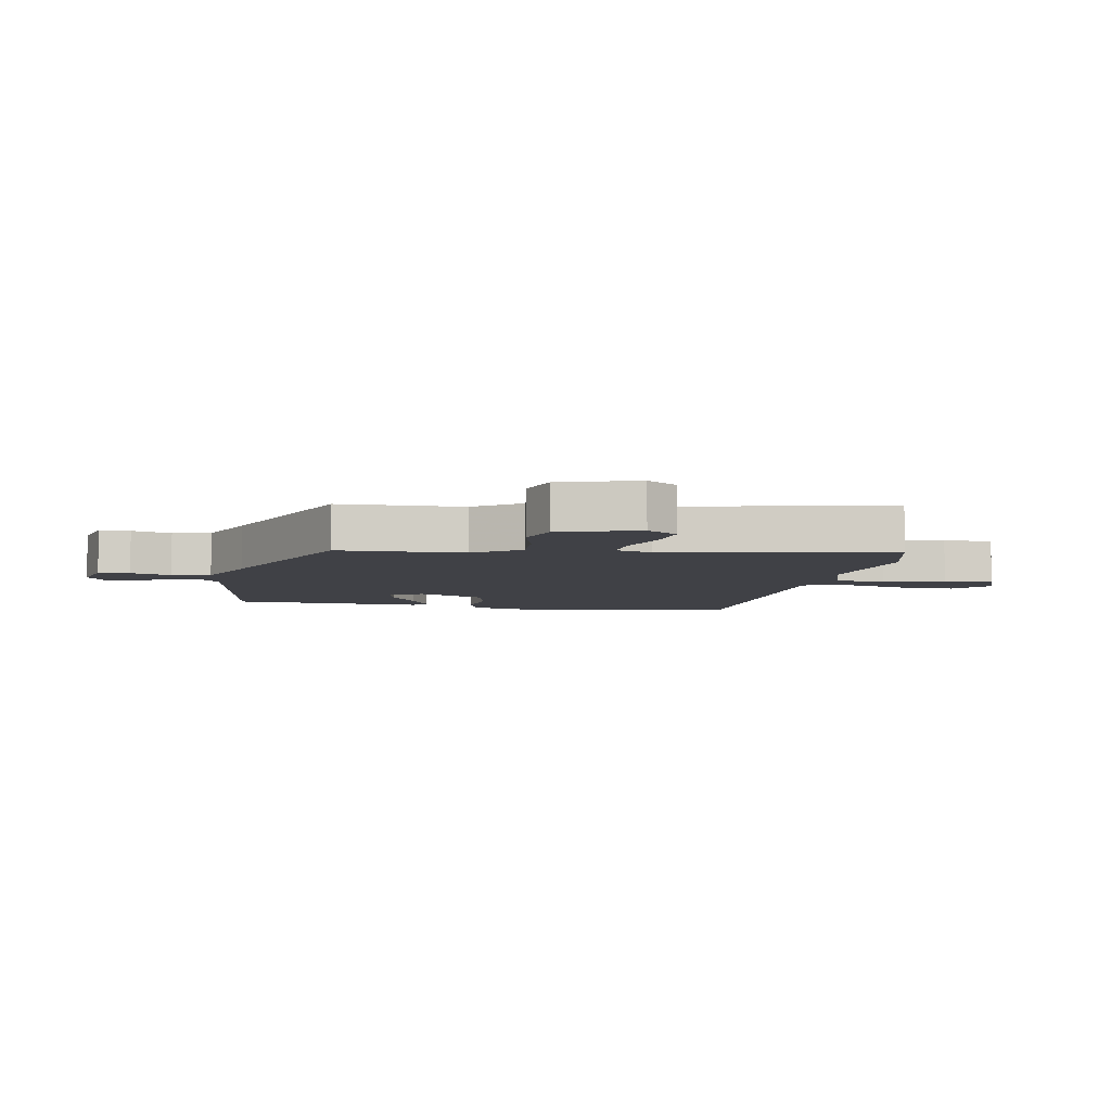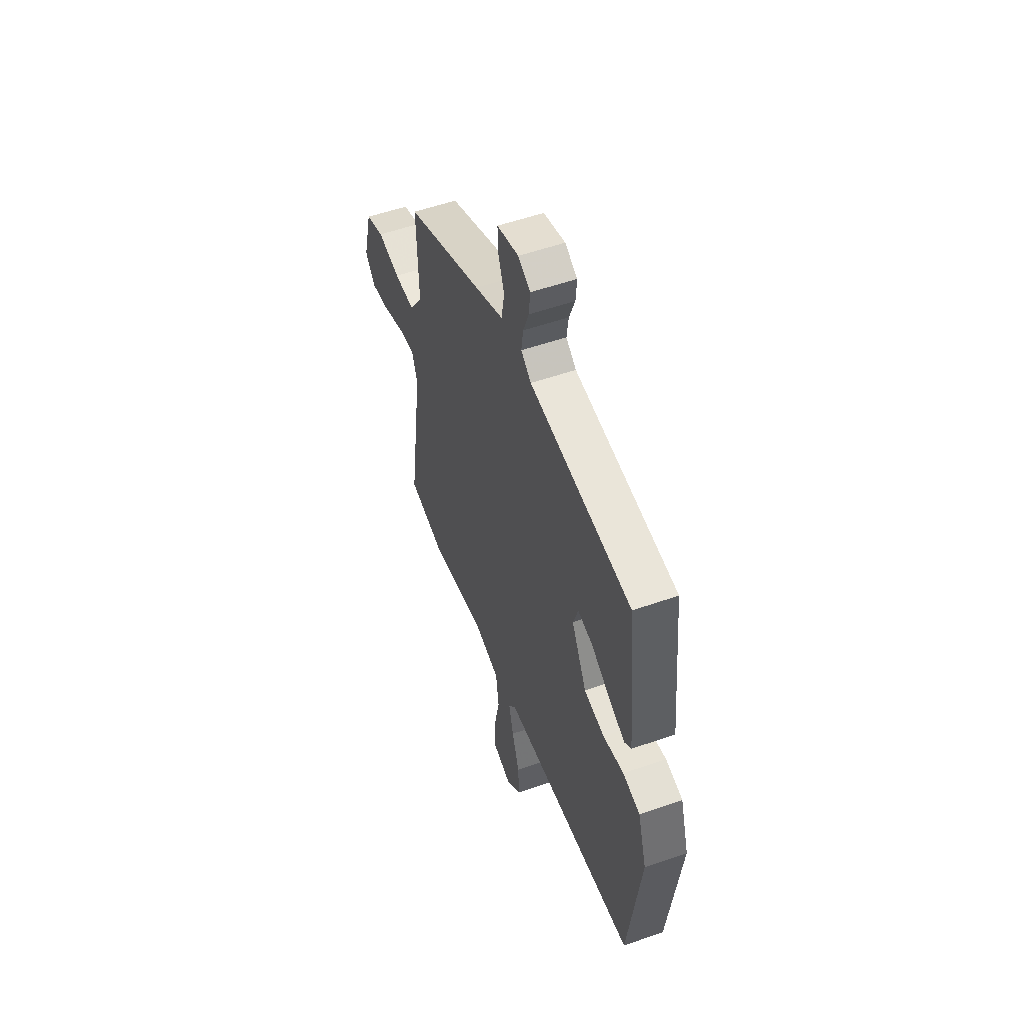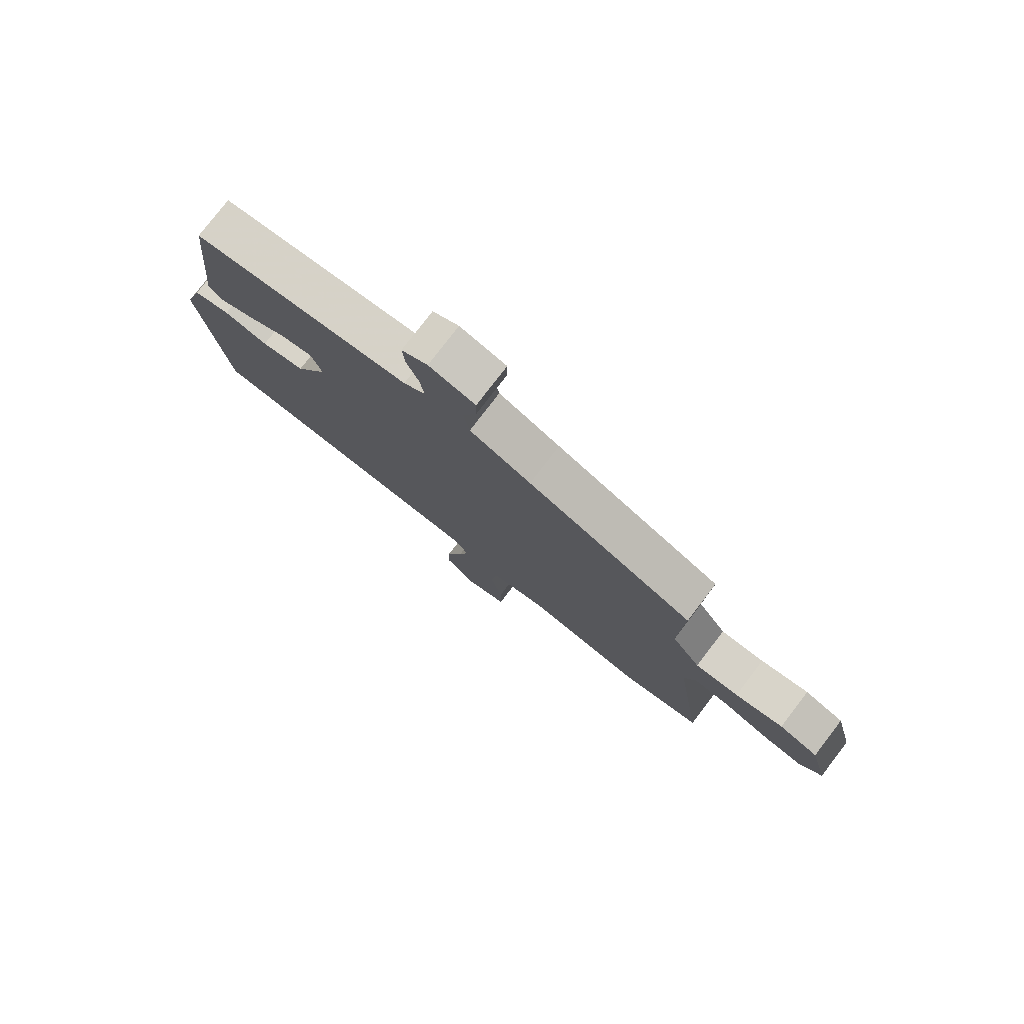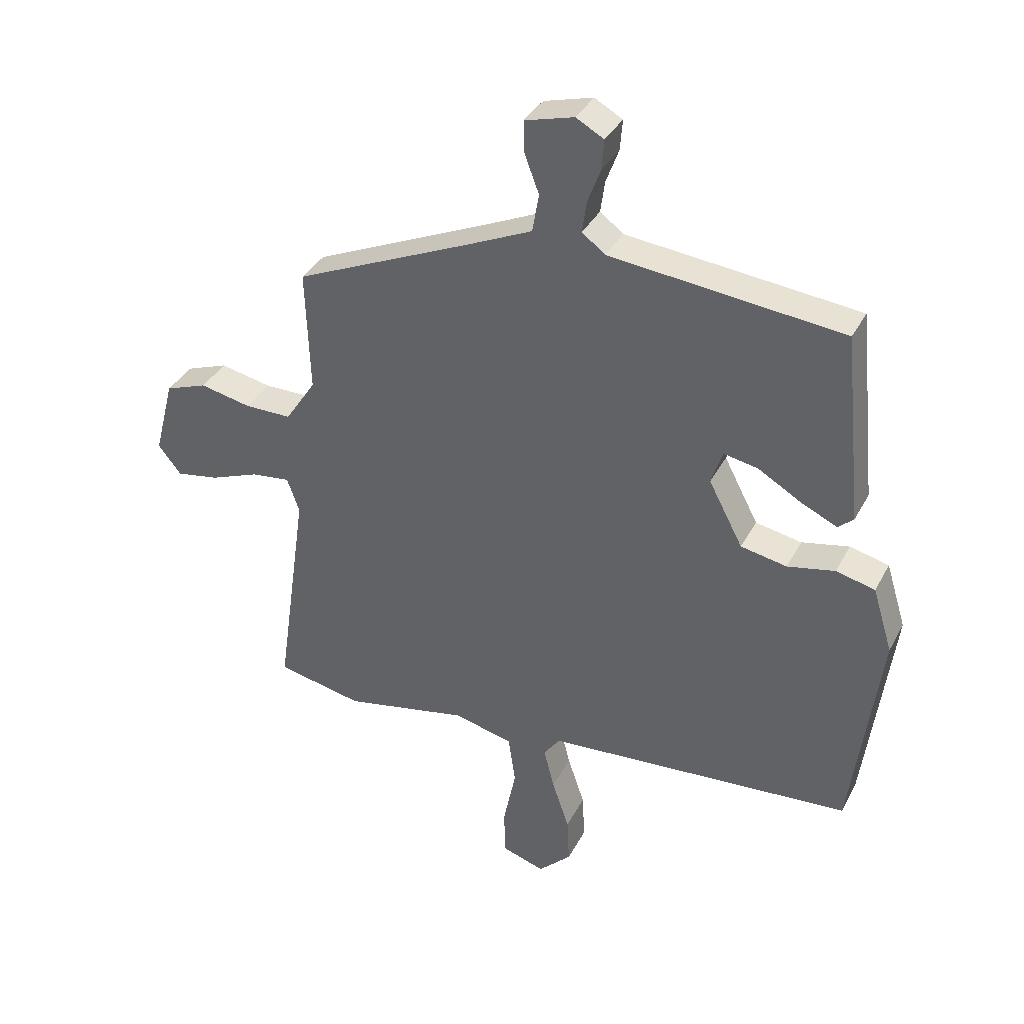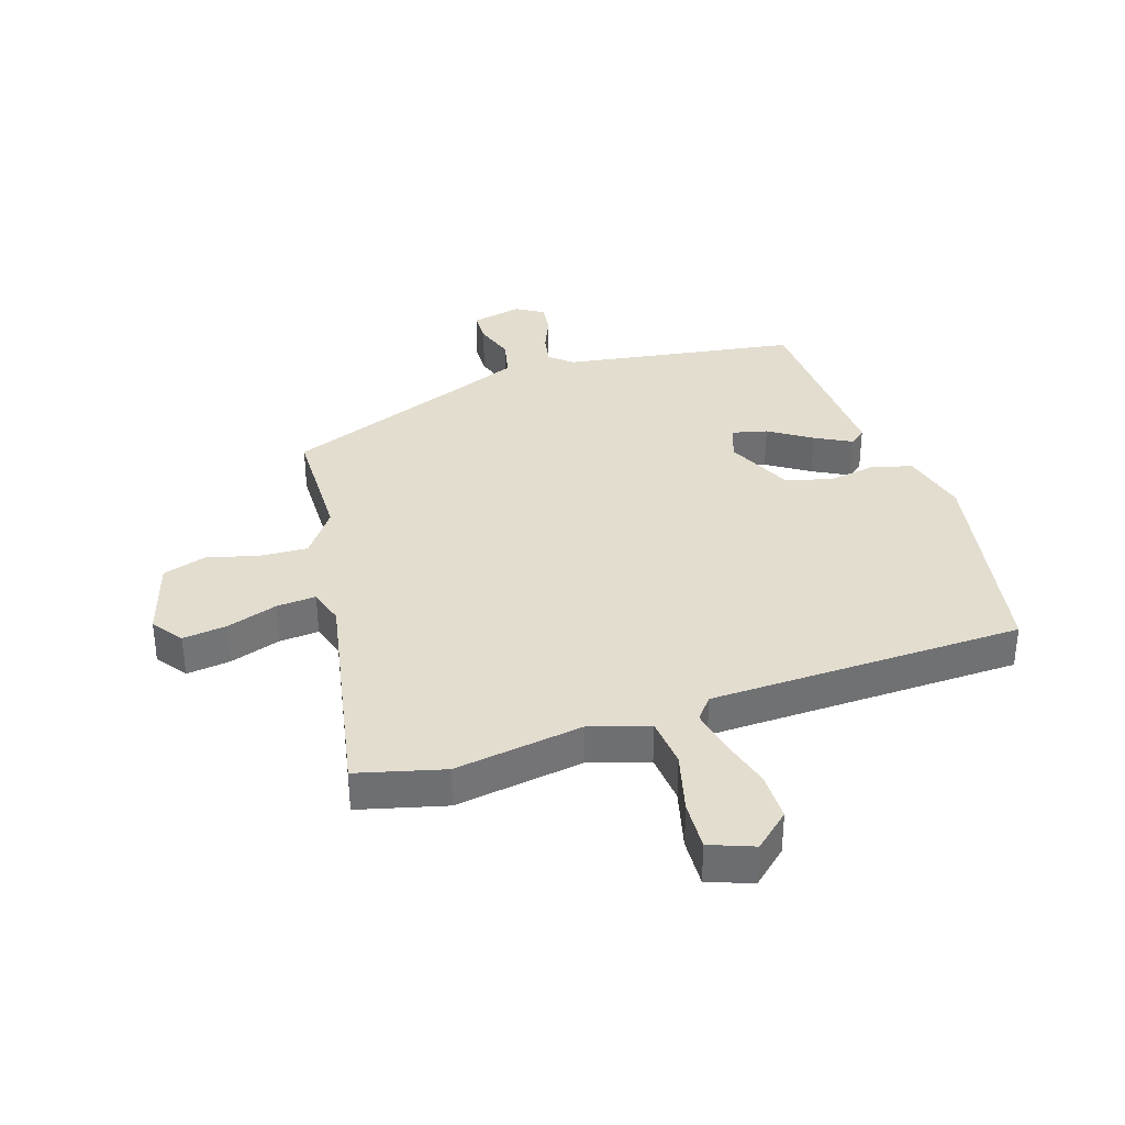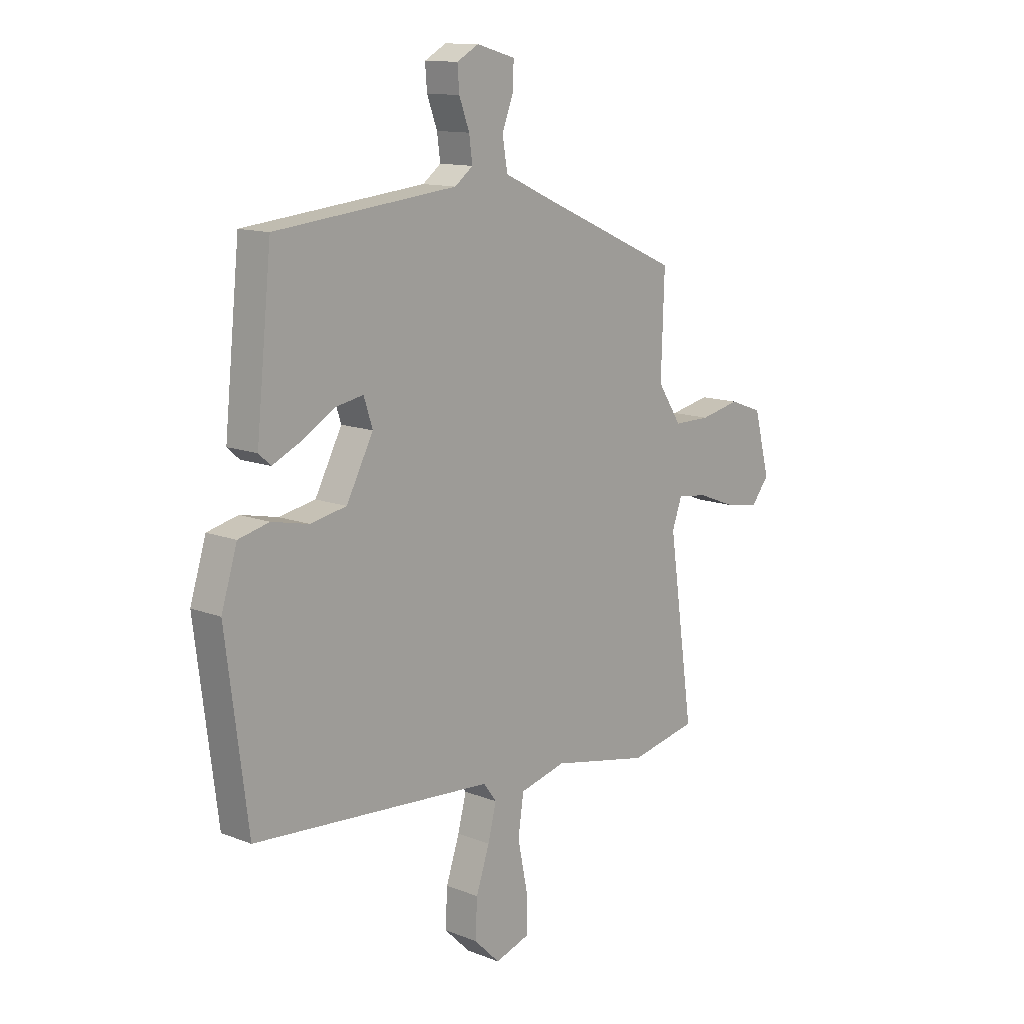
<metadata>
{"format":"obj","ext":"obj","renderer":"f3d","projection":"perspective","resolution":1024,"background":"white","views":[{"elev":-6.0,"azim":82.5,"up":"+Y"},{"elev":54.1,"azim":-110.5,"up":"+Z"},{"elev":78.3,"azim":37.5,"up":"+Z"},{"elev":36.3,"azim":-155.1,"up":"+Z"},{"elev":35.6,"azim":164.9,"up":"+Y"},{"elev":12.7,"azim":-47.9,"up":"+Z"}]}
</metadata>
<code>
v 0.579 0.07 -0.484
v 0.433 0.07 -0.514
v 0.221 0.07 -0.471
v 0.121 0.07 -0.496
v 0.109 0.07 -0.579
v 0.13 0.07 -0.681
v 0.13 0.07 -0.763
v 0.056 0.07 -0.787
v 0 0.07 -0.732
v 0.004 0.07 -0.652
v 0.033 0.07 -0.566
v 0.051 0.07 -0.495
v 0.023 0.07 -0.457
v -0.497 0.07 -0.418
v -0.544 0.07 -0.052
v -0.51 0.07 0.058
v -0.444 0.07 0.074
v -0.364 0.07 0.057
v -0.286 0.07 0.072
v -0.228 0.07 0.182
v -0.247 0.07 0.24
v -0.305 0.07 0.229
v -0.377 0.07 0.187
v -0.439 0.07 0.158
v -0.465 0.07 0.181
v -0.432 0.07 0.503
v -0.04 0.07 0.544
v -0.001 0.07 0.574
v -0.008 0.07 0.626
v -0.03 0.07 0.685
v -0.034 0.07 0.736
v 0.013 0.07 0.762
v 0.096 0.07 0.739
v 0.095 0.07 0.687
v 0.07 0.07 0.621
v 0.081 0.07 0.556
v 0.191 0.07 0.506
v 0.49 0.07 0.374
v 0.483 0.07 0.166
v 0.535 0.07 0.087
v 0.614 0.07 0.087
v 0.701 0.07 0.105
v 0.772 0.07 0.079
v 0.806 0.07 -0.052
v 0.767 0.07 -0.101
v 0.694 0.07 -0.088
v 0.611 0.07 -0.056
v 0.546 0.07 -0.048
v 0.525 0.07 -0.107
v 0.579 0 -0.484
v 0.433 0 -0.514
v 0.221 0 -0.471
v 0.121 0 -0.496
v 0.109 0 -0.579
v 0.13 0 -0.681
v 0.13 0 -0.763
v 0.056 0 -0.787
v 0 0 -0.732
v 0.004 0 -0.652
v 0.033 0 -0.566
v 0.051 0 -0.495
v 0.023 0 -0.457
v -0.497 0 -0.418
v -0.544 0 -0.052
v -0.51 0 0.058
v -0.444 0 0.074
v -0.364 0 0.057
v -0.286 0 0.072
v -0.228 0 0.182
v -0.247 0 0.24
v -0.305 0 0.229
v -0.377 0 0.187
v -0.439 0 0.158
v -0.465 0 0.181
v -0.432 0 0.503
v -0.04 0 0.544
v -0.001 0 0.574
v -0.008 0 0.626
v -0.03 0 0.685
v -0.034 0 0.736
v 0.013 0 0.762
v 0.096 0 0.739
v 0.095 0 0.687
v 0.07 0 0.621
v 0.081 0 0.556
v 0.191 0 0.506
v 0.49 0 0.374
v 0.483 0 0.166
v 0.535 0 0.087
v 0.614 0 0.087
v 0.701 0 0.105
v 0.772 0 0.079
v 0.806 0 -0.052
v 0.767 0 -0.101
v 0.694 0 -0.088
v 0.611 0 -0.056
v 0.546 0 -0.048
v 0.525 0 -0.107
f 45 46 47
f 44 45 47
f 43 44 47
f 42 43 47
f 41 42 47
f 40 41 47 48
f 39 40 48 49
f 37 38 39
f 1 2 3
f 49 1 3
f 39 49 3
f 37 39 3
f 36 37 3
f 33 34 35
f 32 33 35
f 31 32 35
f 30 31 35
f 29 30 35
f 35 36 3
f 29 35 3
f 28 29 3
f 25 26 27
f 24 25 27
f 23 24 27
f 22 23 27
f 21 22 27 28
f 16 17 18
f 15 16 18
f 14 15 18
f 13 14 18
f 13 18 19
f 12 13 19 20
f 9 10 11
f 8 9 11
f 7 8 11
f 6 7 11
f 5 6 11
f 4 5 11 12
f 20 21 28
f 12 20 28
f 4 12 28
f 3 4 28
f 96 95 94
f 96 94 93
f 96 93 92
f 96 92 91
f 96 91 90
f 97 96 90 89
f 98 97 89 88
f 88 87 86
f 52 51 50
f 52 50 98
f 52 98 88
f 52 88 86
f 52 86 85
f 84 83 82
f 84 82 81
f 84 81 80
f 84 80 79
f 84 79 78
f 52 85 84
f 52 84 78
f 52 78 77
f 76 75 74
f 76 74 73
f 76 73 72
f 76 72 71
f 77 76 71 70
f 67 66 65
f 67 65 64
f 67 64 63
f 67 63 62
f 68 67 62
f 69 68 62 61
f 60 59 58
f 60 58 57
f 60 57 56
f 60 56 55
f 60 55 54
f 61 60 54 53
f 77 70 69
f 77 69 61
f 77 61 53
f 77 53 52
f 1 50 51 2
f 2 51 52 3
f 3 52 53 4
f 4 53 54 5
f 5 54 55 6
f 6 55 56 7
f 7 56 57 8
f 8 57 58 9
f 9 58 59 10
f 10 59 60 11
f 11 60 61 12
f 12 61 62 13
f 13 62 63 14
f 14 63 64 15
f 15 64 65 16
f 16 65 66 17
f 17 66 67 18
f 18 67 68 19
f 19 68 69 20
f 20 69 70 21
f 21 70 71 22
f 22 71 72 23
f 23 72 73 24
f 24 73 74 25
f 25 74 75 26
f 26 75 76 27
f 27 76 77 28
f 28 77 78 29
f 29 78 79 30
f 30 79 80 31
f 31 80 81 32
f 32 81 82 33
f 33 82 83 34
f 34 83 84 35
f 35 84 85 36
f 36 85 86 37
f 37 86 87 38
f 38 87 88 39
f 39 88 89 40
f 40 89 90 41
f 41 90 91 42
f 42 91 92 43
f 43 92 93 44
f 44 93 94 45
f 45 94 95 46
f 46 95 96 47
f 47 96 97 48
f 48 97 98 49
f 49 98 50 1

</code>
